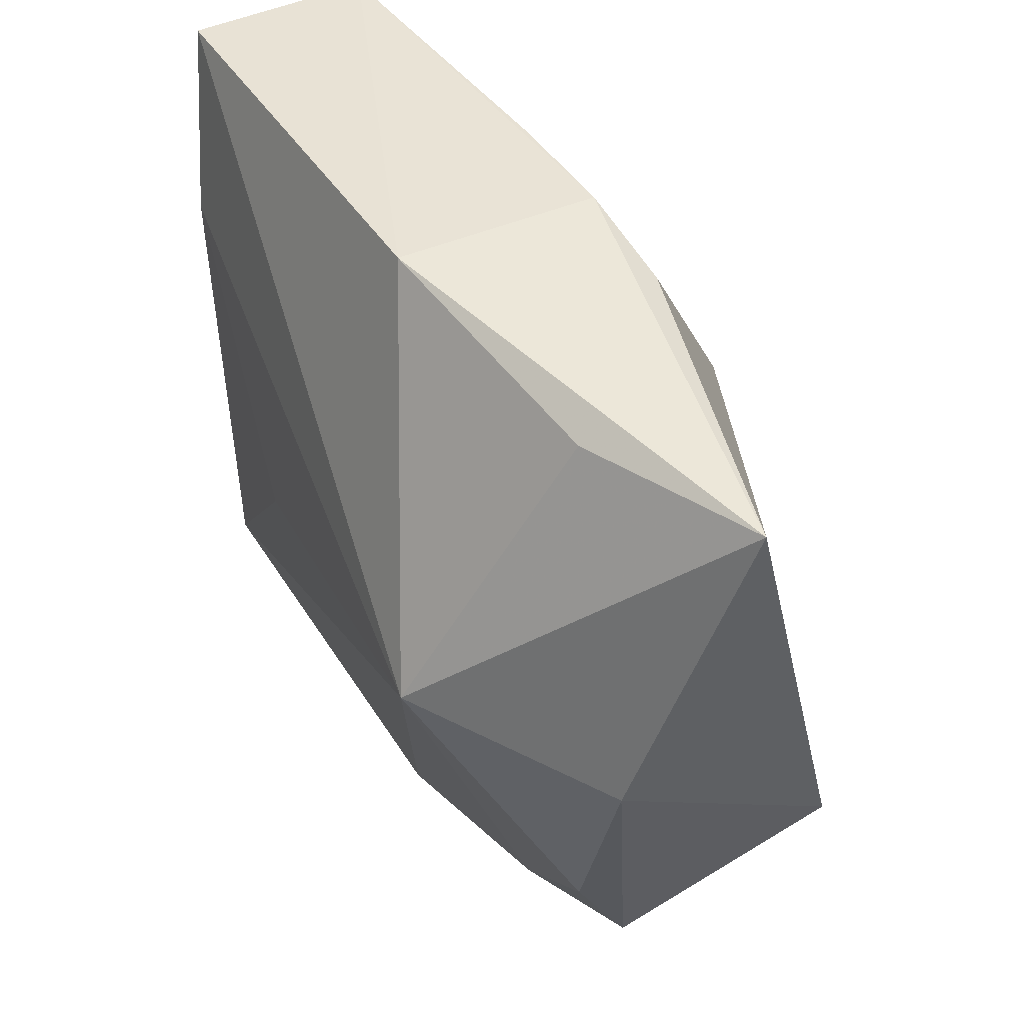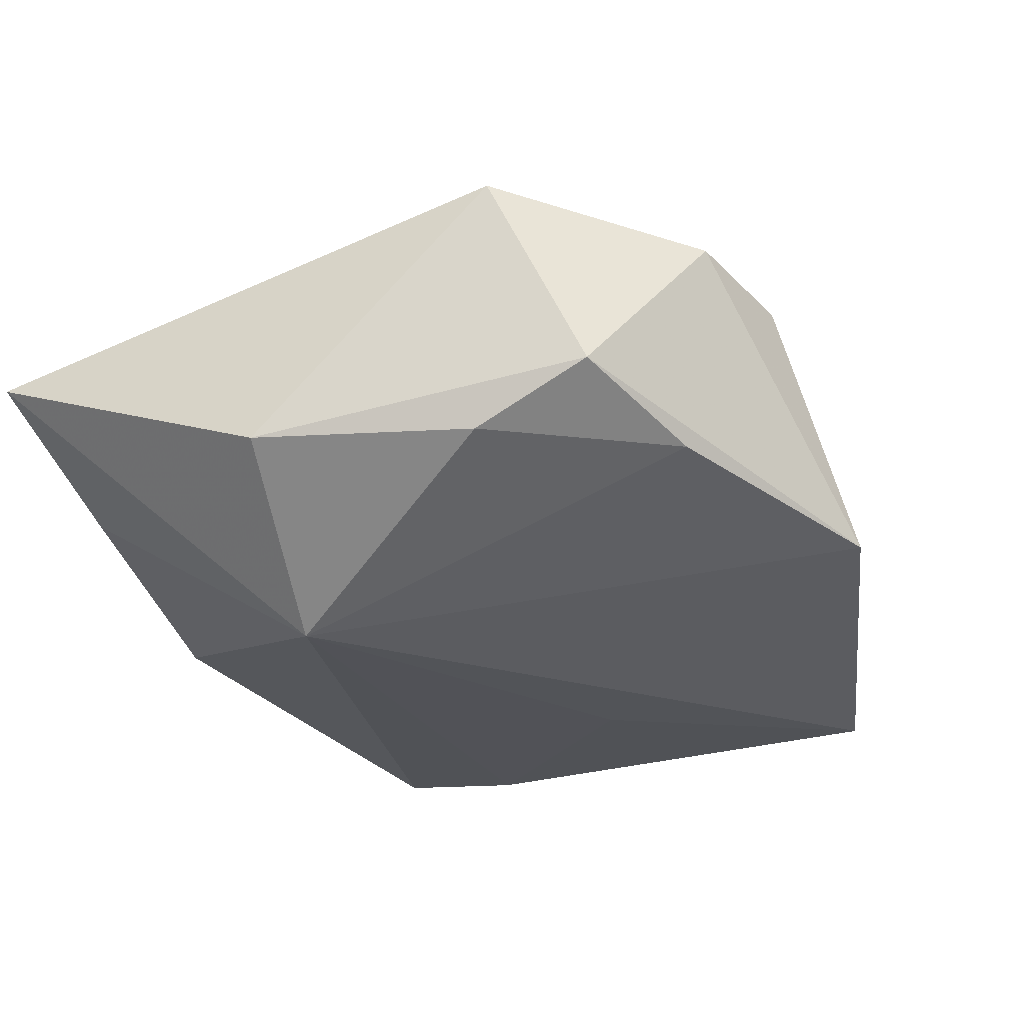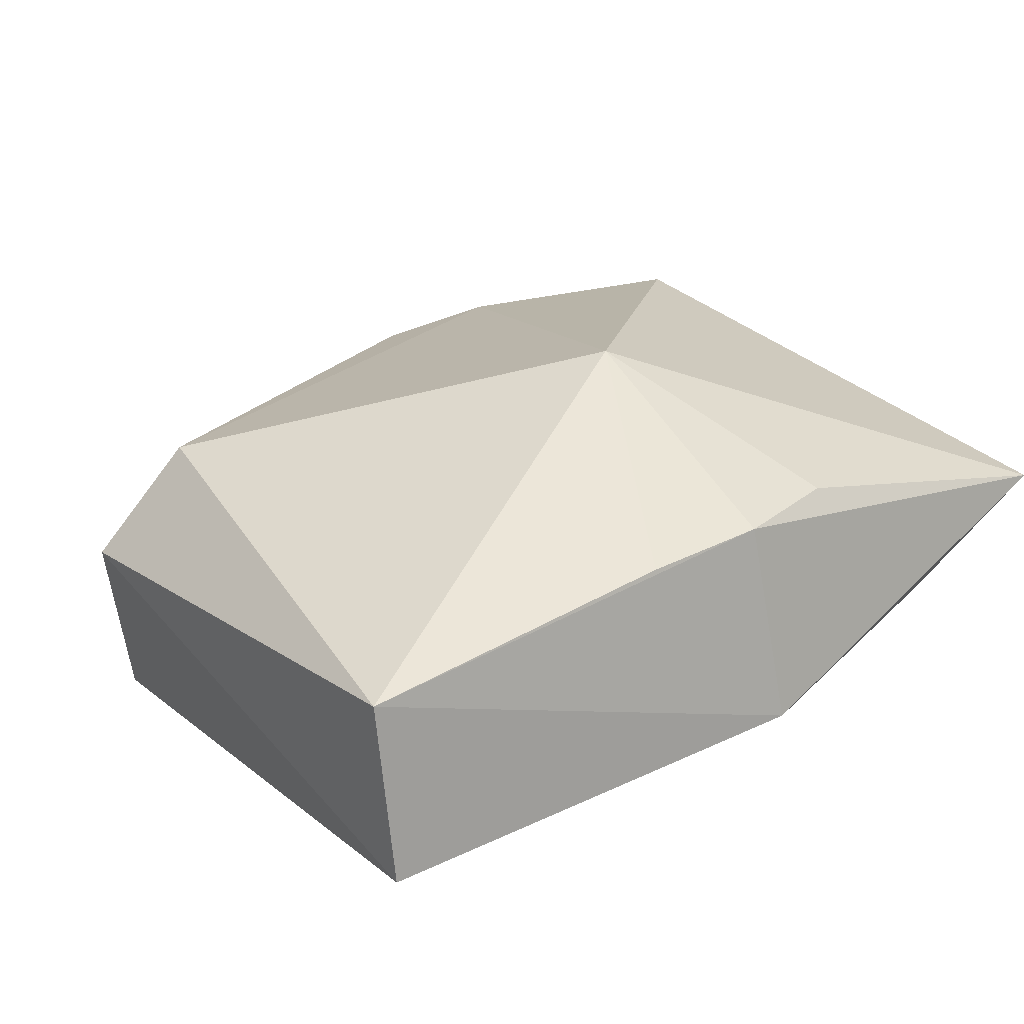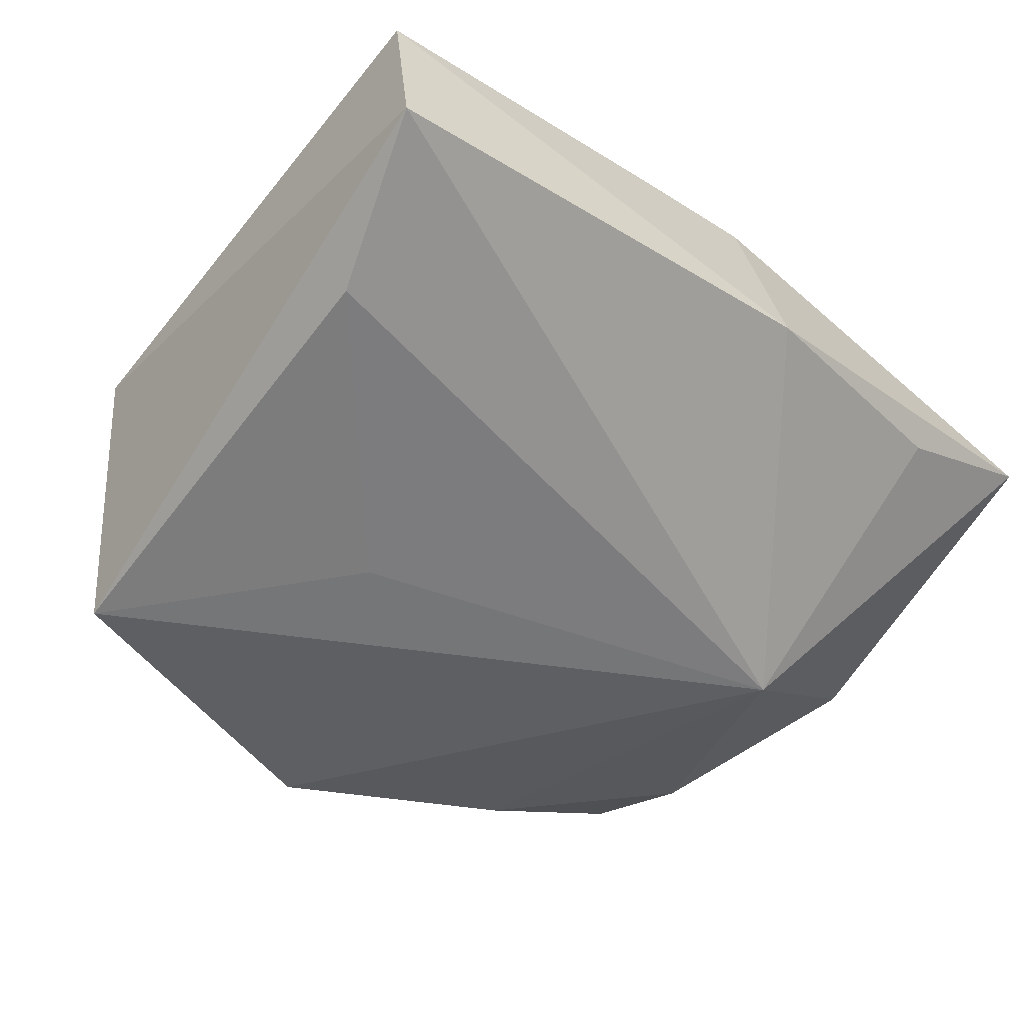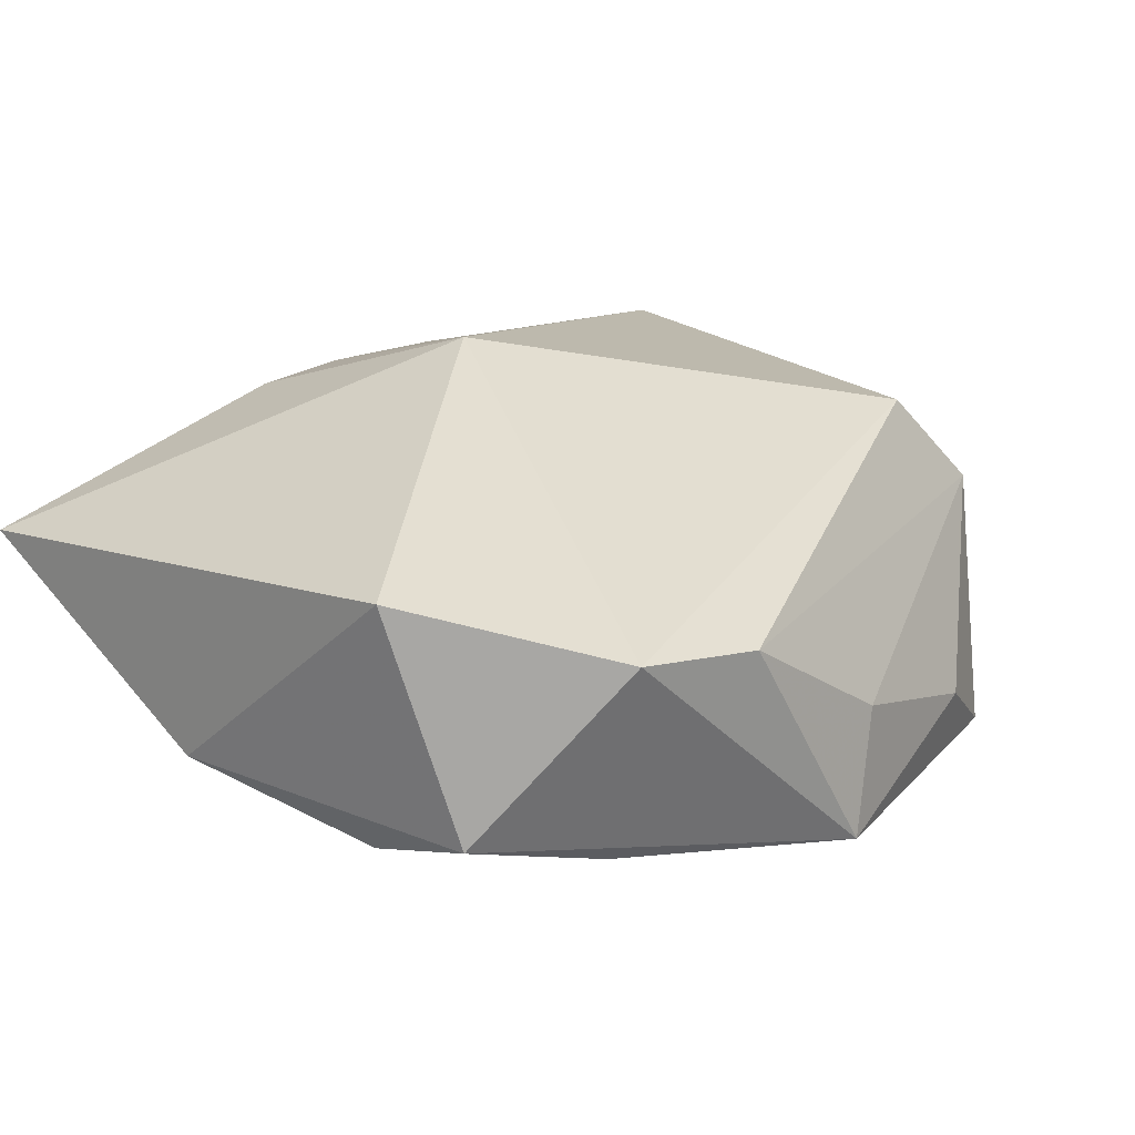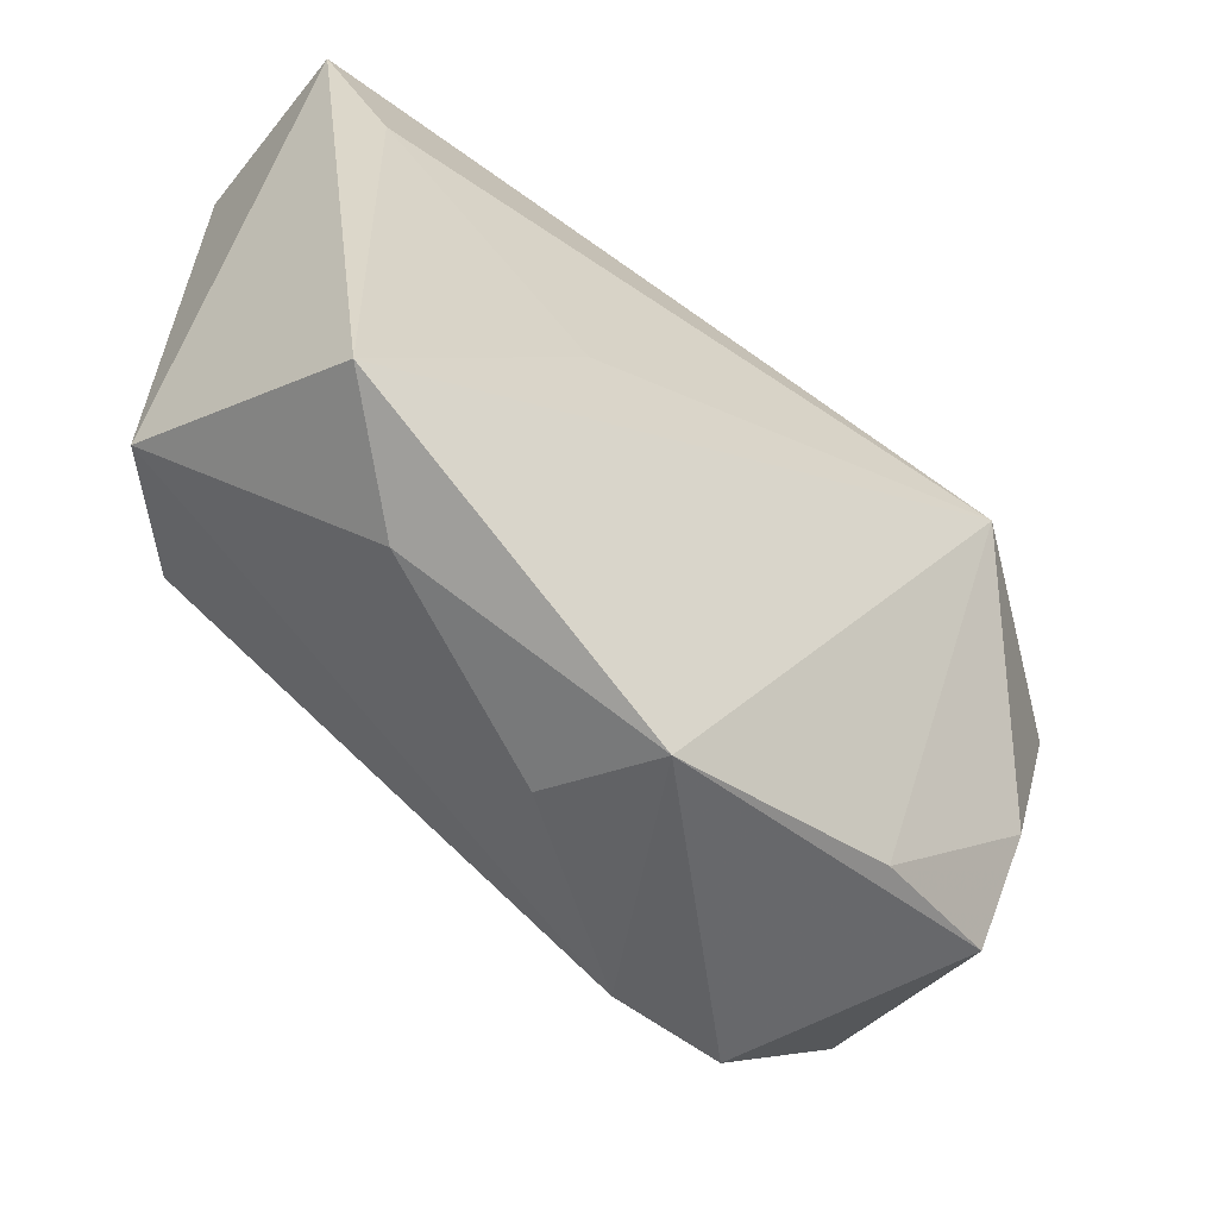
<metadata>
{"format":"obj","ext":"obj","renderer":"f3d","projection":"perspective","resolution":1024,"background":"white","views":[{"elev":45.4,"azim":-111.1,"up":"+Y"},{"elev":-21.6,"azim":-61.9,"up":"+Z"},{"elev":17.7,"azim":142.5,"up":"+Z"},{"elev":-58.9,"azim":141.7,"up":"+Z"},{"elev":33.9,"azim":-40.7,"up":"+Z"},{"elev":-61.1,"azim":148.3,"up":"+Y"}]}
</metadata>
<code>
v -0.02649 -0.02205 0.0003981
v -0.0207 0.004385 -0.01422
v -0.02134 0.02411 -0.002083
v -0.02769 -0.01382 -0.003804
v 0.01025 -0.005989 -0.01422
v 0.03148 0.02484 0.001262
v 0.03148 -0.01323 0.00165
v -0.003632 0.02723 -0.007667
v -0.006827 -0.02847 0.01085
v 0.004399 -0.02891 0.001046
v 0.0002233 -0.03209 -0.006672
v -0.008859 0.02476 0.008616
v -0.03228 0.001999 -0.00303
v -0.03311 0.02461 0.005166
v -0.001076 0.02617 0.007305
v -0.001824 0.008207 0.01706
v -0.0156 -0.02676 0.01272
v 0.01792 -0.02547 -0.006424
v 0.02989 0.02481 -0.01199
v 0.02553 0.01203 -0.01422
v 0.008013 0.02574 0.005987
v 0.02553 -0.01077 0.009733
v -0.02681 -0.0142 0.01599
v -0.01686 -0.02524 -0.003398
v 0.02457 -0.02248 -0.01381
f 14 23 16
f 25 11 2
f 8 19 2
f 19 8 6
f 2 19 20
f 19 25 20
f 2 11 24
f 11 1 24
f 23 14 13
f 13 1 23
f 13 14 2
f 16 23 17
f 23 1 17
f 17 1 11
f 11 9 17
f 10 9 11
f 2 14 3
f 3 8 2
f 14 8 3
f 15 8 14
f 15 6 8
f 5 25 2
f 2 20 5
f 5 20 25
f 2 24 4
f 4 24 1
f 4 13 2
f 1 13 4
f 7 25 19
f 19 6 7
f 9 10 7
f 12 14 16
f 16 15 12
f 12 15 14
f 16 6 21
f 21 15 16
f 6 15 21
f 25 7 18
f 18 7 10
f 11 25 18
f 18 10 11
f 9 7 22
f 16 17 22
f 22 17 9
f 22 6 16
f 22 7 6

</code>
